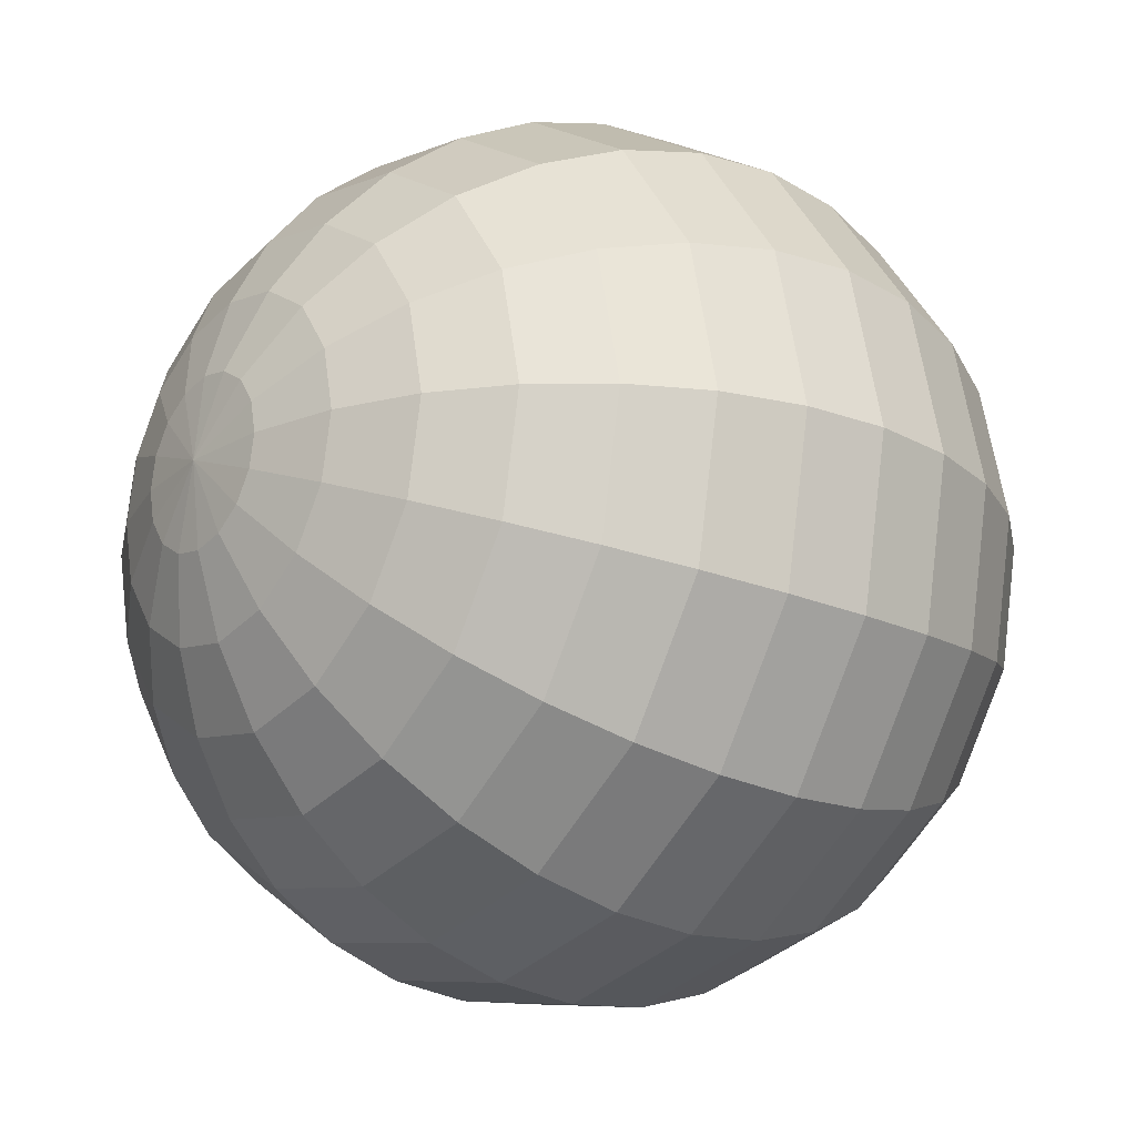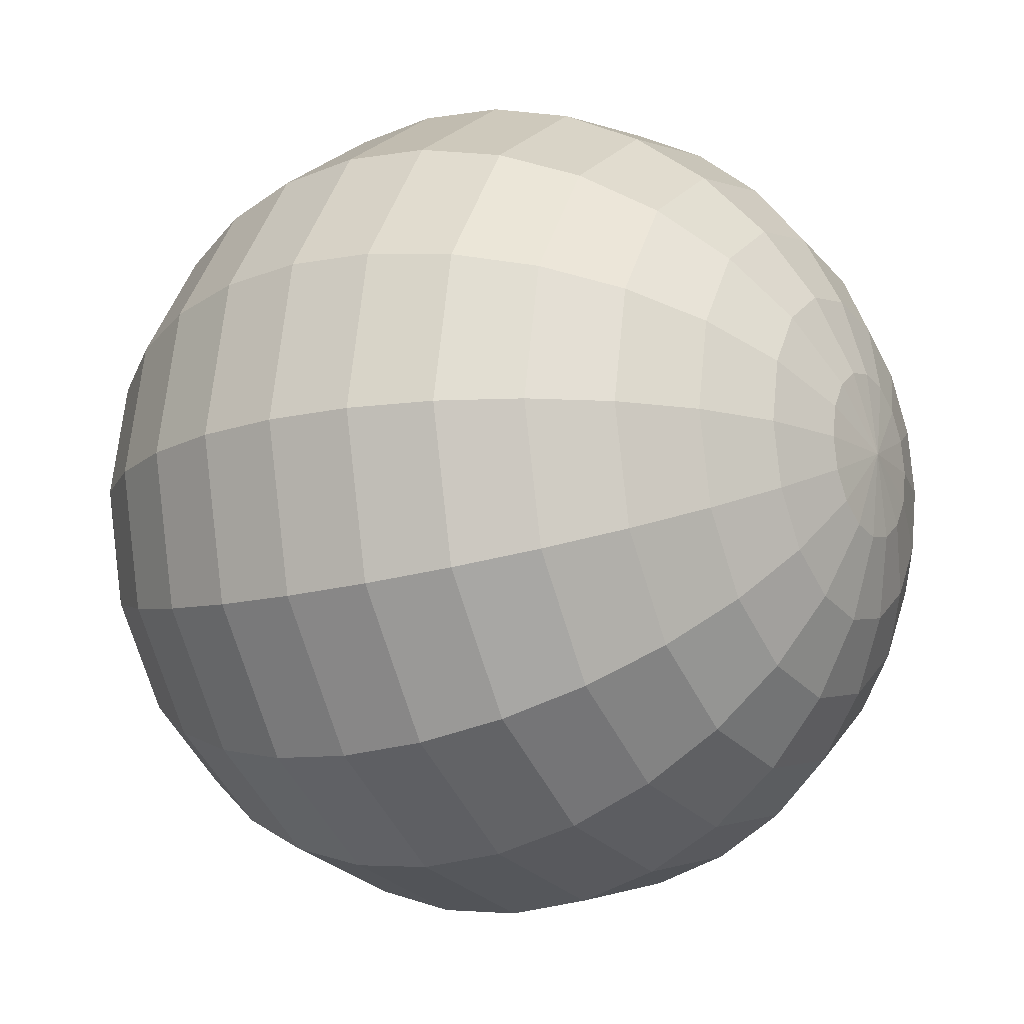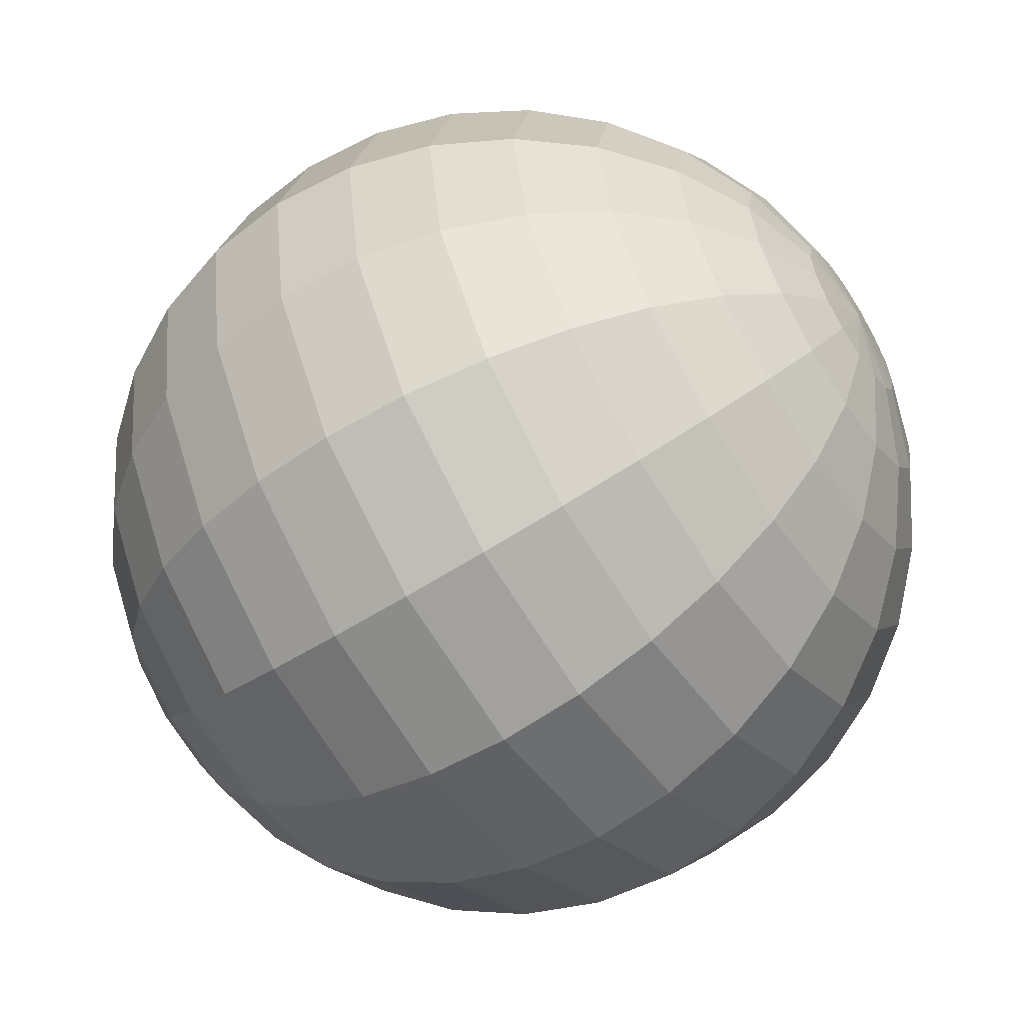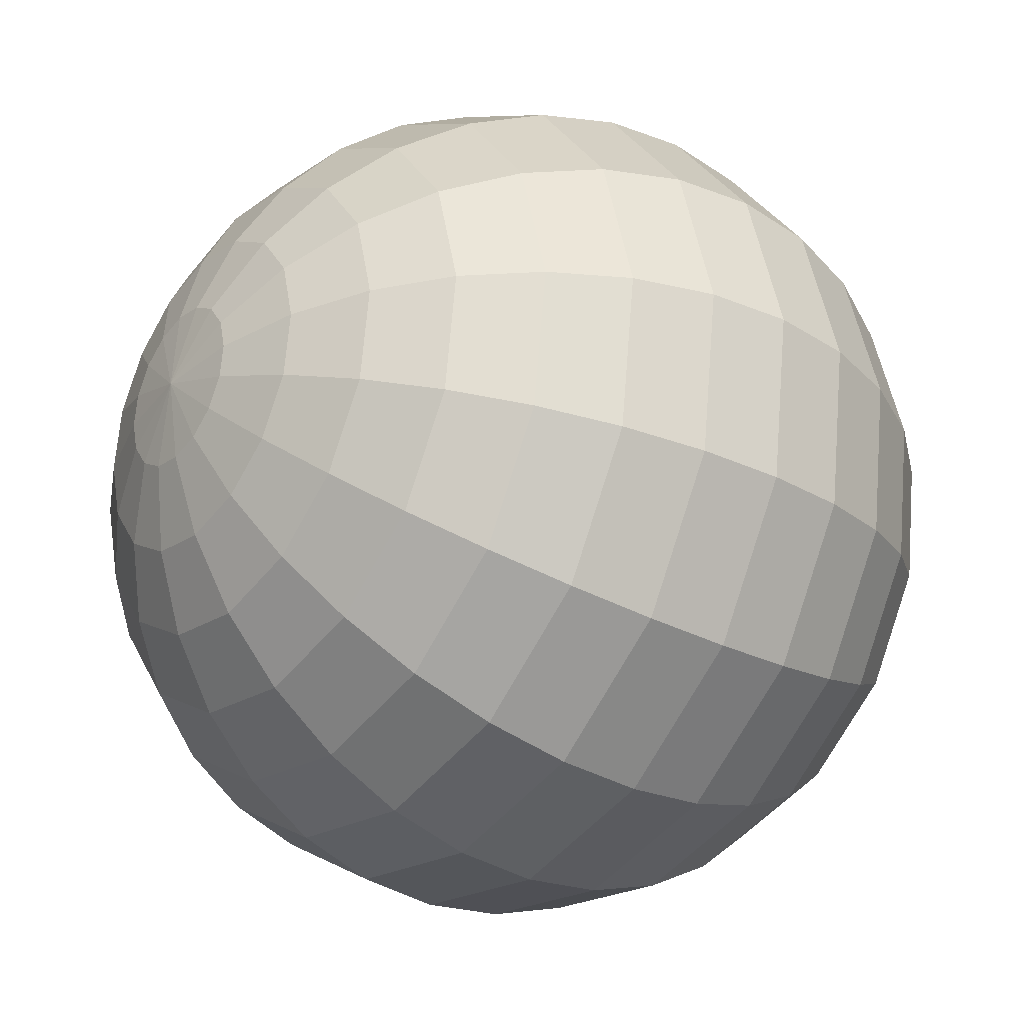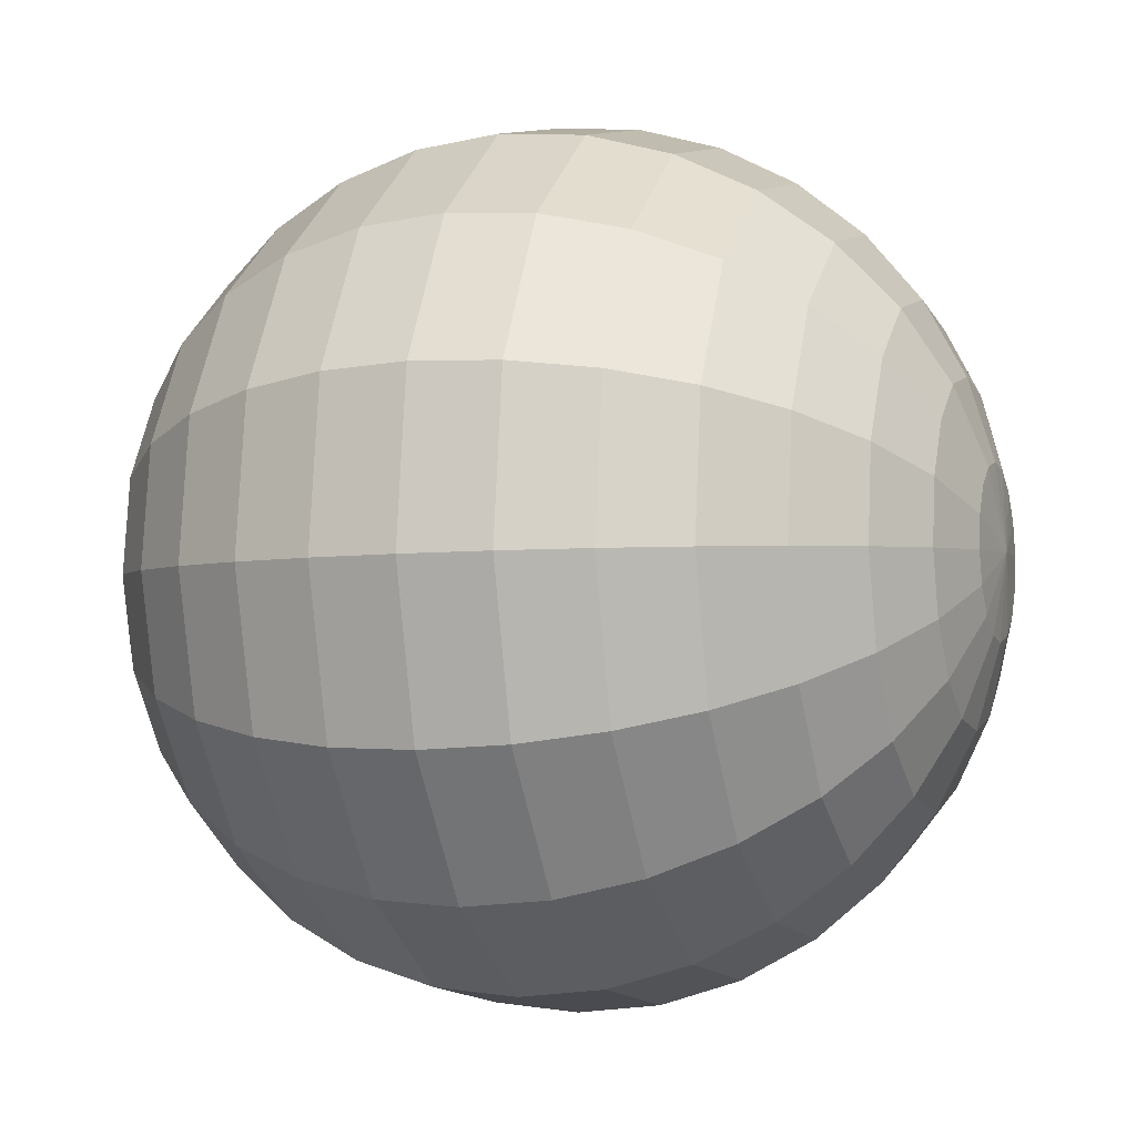
<metadata>
{"format":"obj","ext":"obj","renderer":"f3d","projection":"perspective","resolution":1024,"background":"white","views":[{"elev":-45.6,"azim":-57.9,"up":"+Z"},{"elev":16.0,"azim":7.4,"up":"+Z"},{"elev":-19.9,"azim":-169.4,"up":"+Y"},{"elev":5.5,"azim":-49.7,"up":"+Y"},{"elev":48.2,"azim":-9.3,"up":"+Z"}]}
</metadata>
<code>
o Sphere.003_Sphere.903
v 1.61 1.524 0.2705
v 1.341 1.442 0.4112
v 1.189 1.43 0.4502
v 1.033 1.437 0.4661
v 0.7301 1.51 0.4267
v 0.5959 1.573 0.3731
v 0.4801 1.65 0.2992
v 0.3871 1.739 0.208
v 0.3205 1.836 0.1029
v 0.2828 1.937 -0.01206
v 0.2756 2.039 -0.1324
v 0.2991 2.137 -0.2535
v 1.726 1.642 0.2039
v 1.632 1.626 0.3287
v 1.515 1.623 0.4351
v 1.382 1.631 0.5188
v 1.237 1.653 0.5768
v 1.086 1.685 0.6067
v 0.934 1.728 0.6074
v 0.7877 1.779 0.5789
v 0.6524 1.836 0.5223
v 0.5332 1.898 0.4398
v 0.4349 1.962 0.3345
v 0.3612 2.026 0.2105
v 0.3148 2.086 0.0725
v 0.2977 2.141 -0.07414
v 0.3104 2.189 -0.2238
v 1.746 1.7 0.2119
v 1.67 1.739 0.3444
v 1.572 1.786 0.4578
v 1.454 1.839 0.5477
v 1.321 1.897 0.6107
v 1.179 1.957 0.6444
v 1.033 2.016 0.6474
v 0.8889 2.073 0.6197
v 0.7516 2.125 0.5624
v 0.6267 2.17 0.4775
v 0.5191 2.207 0.3684
v 0.4327 2.234 0.2393
v 0.3711 2.249 0.09517
v 0.3364 2.254 -0.05852
v 0.3301 2.246 -0.2158
v 1.771 1.753 0.1969
v 1.72 1.844 0.315
v 1.643 1.939 0.4151
v 1.545 2.034 0.4934
v 1.429 2.126 0.5469
v 1.299 2.211 0.5735
v 1.16 2.286 0.5721
v 1.018 2.348 0.543
v 0.8786 2.395 0.4871
v 0.7463 2.424 0.4066
v 0.6267 2.436 0.3046
v 0.5243 2.428 0.185
v 0.443 2.402 0.05251
v 0.3859 2.359 -0.0879
v 0.3554 2.3 -0.2308
v 1.798 1.795 0.1613
v 1.773 1.926 0.2451
v 1.72 2.058 0.3136
v 1.643 2.186 0.3642
v 1.544 2.304 0.395
v 1.426 2.409 0.4047
v 1.296 2.496 0.393
v 1.156 2.562 0.3603
v 1.014 2.605 0.3079
v 0.8738 2.622 0.2378
v 0.7414 2.614 0.1527
v 0.6218 2.58 0.05586
v 0.5196 2.521 -0.04898
v 0.4387 2.441 -0.1578
v 0.3823 2.342 -0.2664
v 1.823 1.819 0.1104
v 1.821 1.973 0.1453
v 1.79 2.125 0.1687
v 1.731 2.271 0.1798
v 1.648 2.405 0.1781
v 1.542 2.521 0.1637
v 1.419 2.615 0.1372
v 1.282 2.684 0.0995
v 1.137 2.724 0.05212
v 0.9897 2.734 -0.003131
v 0.8457 2.715 -0.06413
v 0.7105 2.665 -0.1285
v 0.5893 2.589 -0.1939
v 0.4868 2.487 -0.2576
v 0.4068 2.366 -0.3173
v 1.841 1.821 0.05201
v 1.857 1.976 0.03079
v 1.842 2.13 0.002517
v 1.798 2.278 -0.03172
v 1.726 2.413 -0.07061
v 1.629 2.529 -0.1126
v 1.511 2.624 -0.1562
v 1.376 2.693 -0.1997
v 1.229 2.733 -0.2413
v 1.076 2.743 -0.2795
v 0.9238 2.722 -0.3129
v 0.777 2.672 -0.3401
v 0.6415 2.594 -0.3601
v 0.5227 2.491 -0.3721
v 0.4251 2.367 -0.3757
v 1.851 1.8 -0.004955
v 1.875 1.936 -0.08096
v 1.869 2.073 -0.1597
v 1.832 2.204 -0.2382
v 1.766 2.326 -0.3134
v 1.673 2.433 -0.3824
v 1.558 2.522 -0.4426
v 1.424 2.589 -0.4917
v 1.276 2.631 -0.5277
v 1.121 2.647 -0.5493
v 0.9638 2.636 -0.5557
v 0.8109 2.598 -0.5466
v 0.6682 2.536 -0.5223
v 0.5411 2.451 -0.4838
v 0.4345 2.347 -0.4327
v 1.85 1.761 -0.05185
v 1.873 1.859 -0.173
v 1.866 1.961 -0.2933
v 1.828 2.062 -0.4082
v 1.762 2.159 -0.5133
v 1.669 2.247 -0.6045
v 1.553 2.324 -0.6784
v 1.419 2.387 -0.7321
v 1.271 2.433 -0.7635
v 1.116 2.461 -0.7714
v 0.9595 2.468 -0.7556
v 0.8073 2.456 -0.7166
v 0.6653 2.424 -0.6559
v 0.5391 2.374 -0.5758
v 0.4334 2.308 -0.4796
v 0.3524 2.228 -0.3707
v 1.838 1.709 -0.08155
v 1.851 1.757 -0.2312
v 1.834 1.812 -0.3778
v 1.788 1.872 -0.5158
v 1.714 1.936 -0.6398
v 1.615 1.999 -0.7451
v 1.496 2.061 -0.8277
v 1.361 2.119 -0.8843
v 1.215 2.17 -0.9127
v 1.063 2.213 -0.912
v 0.9116 2.245 -0.8821
v 0.7666 2.266 -0.8242
v 0.6333 2.275 -0.7404
v 0.5171 2.271 -0.6341
v 0.4222 2.255 -0.5092
v 1.819 1.651 -0.08951
v 1.812 1.644 -0.2468
v 1.778 1.648 -0.4005
v 1.716 1.664 -0.5447
v 1.63 1.691 -0.6738
v 1.522 1.728 -0.7828
v 1.397 1.773 -0.8677
v 1.26 1.825 -0.9251
v 1.115 1.882 -0.9528
v 0.9694 1.941 -0.9497
v 0.8275 2.001 -0.916
v 0.695 2.058 -0.853
v 0.5771 2.112 -0.7631
v 0.4783 2.159 -0.6497
v 0.4025 2.198 -0.5172
v 1.796 1.67 0.06537
v 1.793 1.598 -0.07453
v 1.763 1.539 -0.2174
v 1.706 1.495 -0.3578
v 1.624 1.47 -0.4904
v 1.522 1.462 -0.6099
v 1.402 1.473 -0.7119
v 1.27 1.503 -0.7924
v 1.13 1.55 -0.8483
v 0.9884 1.612 -0.8775
v 0.8498 1.687 -0.8788
v 0.7198 1.772 -0.8522
v 0.6035 1.864 -0.7987
v 0.5052 1.959 -0.7204
v 0.4288 2.054 -0.6203
v 0.3772 2.144 -0.5022
v 1.766 1.556 -0.03889
v 1.71 1.457 -0.1475
v 1.629 1.376 -0.2564
v 1.527 1.318 -0.3612
v 1.407 1.284 -0.458
v 1.275 1.275 -0.5431
v 1.135 1.293 -0.6132
v 0.9924 1.335 -0.6656
v 0.8531 1.401 -0.6983
v 0.7224 1.489 -0.71
v 0.6051 1.593 -0.7003
v 0.5059 1.712 -0.6696
v 0.4286 1.84 -0.6189
v 0.376 1.971 -0.5504
v 0.3503 2.102 -0.4666
v 1.742 1.532 0.01199
v 1.662 1.41 -0.04773
v 1.559 1.309 -0.1115
v 1.438 1.232 -0.1768
v 1.303 1.183 -0.2412
v 1.159 1.163 -0.3022
v 1.012 1.174 -0.3575
v 0.8669 1.214 -0.4048
v 0.73 1.283 -0.4425
v 0.6064 1.377 -0.4691
v 0.5008 1.493 -0.4835
v 0.4172 1.626 -0.4852
v 0.3588 1.772 -0.4741
v 0.328 1.925 -0.4506
v 0.3258 2.079 -0.4157
v 1.724 1.53 0.07035
v 1.626 1.407 0.06676
v 1.507 1.304 0.05474
v 1.372 1.226 0.03474
v 1.225 1.176 0.007545
v 1.072 1.155 -0.02581
v 0.9196 1.165 -0.06404
v 0.773 1.205 -0.1057
v 0.6379 1.274 -0.1491
v 0.5197 1.368 -0.1927
v 0.4227 1.485 -0.2347
v 0.3508 1.62 -0.2736
v 0.3067 1.767 -0.3079
v 0.292 1.922 -0.3361
v 0.3075 2.077 -0.3573
v 1.714 1.551 0.1273
v 1.608 1.447 0.1785
v 1.48 1.362 0.217
v 1.338 1.299 0.2412
v 1.185 1.262 0.2503
v 1.028 1.251 0.244
v 0.8725 1.267 0.2224
v 0.725 1.309 0.1863
v 0.5908 1.376 0.1373
v 0.4753 1.464 0.0771
v 0.3828 1.572 0.008072
v 0.3168 1.693 -0.06713
v 0.28 1.825 -0.1456
v 0.2737 1.961 -0.2244
v 0.2981 2.097 -0.3004
v 1.715 1.59 0.1742
v 1.483 1.474 0.3505
v 0.8776 1.465 0.4581
f 10 26 11
f 242 18 19
f 11 27 12
f 242 20 5
f 240 164 13
f 133 12 27
f 5 21 6
f 240 14 1
f 6 22 7
f 241 14 15
f 7 23 8
f 241 16 2
f 8 24 9
f 2 17 3
f 9 25 10
f 4 17 18
f 16 32 17
f 25 39 40
f 17 33 18
f 25 41 26
f 18 34 19
f 26 42 27
f 20 34 35
f 13 164 28
f 133 27 42
f 21 35 36
f 13 29 14
f 22 36 37
f 14 30 15
f 22 38 23
f 15 31 16
f 24 38 39
f 35 51 36
f 28 44 29
f 36 52 37
f 29 45 30
f 37 53 38
f 30 46 31
f 38 54 39
f 31 47 32
f 39 55 40
f 33 47 48
f 40 56 41
f 34 48 49
f 41 57 42
f 34 50 35
f 28 164 43
f 133 42 57
f 54 70 55
f 47 63 48
f 56 70 71
f 49 63 64
f 56 72 57
f 49 65 50
f 43 164 58
f 133 57 72
f 50 66 51
f 43 59 44
f 52 66 67
f 44 60 45
f 52 68 53
f 45 61 46
f 53 69 54
f 46 62 47
f 66 82 67
f 59 75 60
f 68 82 83
f 61 75 76
f 68 84 69
f 61 77 62
f 69 85 70
f 62 78 63
f 71 85 86
f 64 78 79
f 71 87 72
f 64 80 65
f 58 164 73
f 133 72 87
f 65 81 66
f 58 74 59
f 86 100 101
f 79 93 94
f 87 101 102
f 79 95 80
f 73 164 88
f 133 87 102
f 80 96 81
f 73 89 74
f 82 96 97
f 74 90 75
f 82 98 83
f 75 91 76
f 84 98 99
f 76 92 77
f 85 99 100
f 78 92 93
f 89 105 90
f 97 113 98
f 90 106 91
f 99 113 114
f 91 107 92
f 100 114 115
f 93 107 108
f 101 115 116
f 93 109 94
f 101 117 102
f 95 109 110
f 88 164 103
f 133 102 117
f 95 111 96
f 88 104 89
f 97 111 112
f 108 124 109
f 117 131 132
f 110 124 125
f 103 164 118
f 133 117 132
f 110 126 111
f 103 119 104
f 112 126 127
f 105 119 120
f 112 128 113
f 105 121 106
f 114 128 129
f 106 122 107
f 114 130 115
f 108 122 123
f 115 131 116
f 127 144 128
f 120 137 121
f 129 144 145
f 121 138 122
f 129 146 130
f 123 138 139
f 130 147 131
f 123 140 124
f 131 148 132
f 125 140 141
f 118 164 134
f 133 132 148
f 125 142 126
f 118 135 119
f 127 142 143
f 120 135 136
f 148 162 163
f 141 155 156
f 134 164 149
f 133 148 163
f 141 157 142
f 134 150 135
f 142 158 143
f 136 150 151
f 143 159 144
f 136 152 137
f 145 159 160
f 137 153 138
f 145 161 146
f 139 153 154
f 146 162 147
f 139 155 140
f 151 168 152
f 159 176 160
f 153 168 169
f 160 177 161
f 153 170 154
f 161 178 162
f 154 171 155
f 162 179 163
f 156 171 172
f 149 164 165
f 133 163 179
f 156 173 157
f 150 165 166
f 157 174 158
f 150 167 151
f 158 175 159
f 172 186 187
f 165 164 180
f 133 179 194
f 172 188 173
f 166 180 181
f 173 189 174
f 167 181 182
f 174 190 175
f 167 183 168
f 175 191 176
f 168 184 169
f 176 192 177
f 169 185 170
f 178 192 193
f 170 186 171
f 179 193 194
f 191 205 206
f 183 199 184
f 191 207 192
f 185 199 200
f 193 207 208
f 185 201 186
f 193 209 194
f 187 201 202
f 180 164 195
f 133 194 209
f 187 203 188
f 181 195 196
f 188 204 189
f 182 196 197
f 189 205 190
f 182 198 183
f 133 209 224
f 202 218 203
f 195 211 196
f 204 218 219
f 197 211 212
f 204 220 205
f 197 213 198
f 206 220 221
f 198 214 199
f 206 222 207
f 200 214 215
f 208 222 223
f 200 216 201
f 209 223 224
f 202 216 217
f 195 164 210
f 221 237 222
f 215 229 230
f 223 237 238
f 215 231 216
f 224 238 239
f 217 231 232
f 210 164 225
f 133 224 239
f 217 233 218
f 210 226 211
f 219 233 234
f 211 227 212
f 219 235 220
f 212 228 213
f 221 235 236
f 213 229 214
f 225 1 226
f 233 7 234
f 227 1 241
f 234 8 235
f 227 2 228
f 235 9 236
f 229 2 3
f 236 10 237
f 230 3 4
f 237 11 238
f 231 4 242
f 238 12 239
f 231 5 232
f 225 164 240
f 133 239 12
f 232 6 233
f 10 25 26
f 242 4 18
f 11 26 27
f 242 19 20
f 5 20 21
f 240 13 14
f 6 21 22
f 241 1 14
f 7 22 23
f 241 15 16
f 8 23 24
f 2 16 17
f 9 24 25
f 4 3 17
f 16 31 32
f 25 24 39
f 17 32 33
f 25 40 41
f 18 33 34
f 26 41 42
f 20 19 34
f 21 20 35
f 13 28 29
f 22 21 36
f 14 29 30
f 22 37 38
f 15 30 31
f 24 23 38
f 35 50 51
f 28 43 44
f 36 51 52
f 29 44 45
f 37 52 53
f 30 45 46
f 38 53 54
f 31 46 47
f 39 54 55
f 33 32 47
f 40 55 56
f 34 33 48
f 41 56 57
f 34 49 50
f 54 69 70
f 47 62 63
f 56 55 70
f 49 48 63
f 56 71 72
f 49 64 65
f 50 65 66
f 43 58 59
f 52 51 66
f 44 59 60
f 52 67 68
f 45 60 61
f 53 68 69
f 46 61 62
f 66 81 82
f 59 74 75
f 68 67 82
f 61 60 75
f 68 83 84
f 61 76 77
f 69 84 85
f 62 77 78
f 71 70 85
f 64 63 78
f 71 86 87
f 64 79 80
f 65 80 81
f 58 73 74
f 86 85 100
f 79 78 93
f 87 86 101
f 79 94 95
f 80 95 96
f 73 88 89
f 82 81 96
f 74 89 90
f 82 97 98
f 75 90 91
f 84 83 98
f 76 91 92
f 85 84 99
f 78 77 92
f 89 104 105
f 97 112 113
f 90 105 106
f 99 98 113
f 91 106 107
f 100 99 114
f 93 92 107
f 101 100 115
f 93 108 109
f 101 116 117
f 95 94 109
f 95 110 111
f 88 103 104
f 97 96 111
f 108 123 124
f 117 116 131
f 110 109 124
f 110 125 126
f 103 118 119
f 112 111 126
f 105 104 119
f 112 127 128
f 105 120 121
f 114 113 128
f 106 121 122
f 114 129 130
f 108 107 122
f 115 130 131
f 127 143 144
f 120 136 137
f 129 128 144
f 121 137 138
f 129 145 146
f 123 122 138
f 130 146 147
f 123 139 140
f 131 147 148
f 125 124 140
f 125 141 142
f 118 134 135
f 127 126 142
f 120 119 135
f 148 147 162
f 141 140 155
f 141 156 157
f 134 149 150
f 142 157 158
f 136 135 150
f 143 158 159
f 136 151 152
f 145 144 159
f 137 152 153
f 145 160 161
f 139 138 153
f 146 161 162
f 139 154 155
f 151 167 168
f 159 175 176
f 153 152 168
f 160 176 177
f 153 169 170
f 161 177 178
f 154 170 171
f 162 178 179
f 156 155 171
f 156 172 173
f 150 149 165
f 157 173 174
f 150 166 167
f 158 174 175
f 172 171 186
f 172 187 188
f 166 165 180
f 173 188 189
f 167 166 181
f 174 189 190
f 167 182 183
f 175 190 191
f 168 183 184
f 176 191 192
f 169 184 185
f 178 177 192
f 170 185 186
f 179 178 193
f 191 190 205
f 183 198 199
f 191 206 207
f 185 184 199
f 193 192 207
f 185 200 201
f 193 208 209
f 187 186 201
f 187 202 203
f 181 180 195
f 188 203 204
f 182 181 196
f 189 204 205
f 182 197 198
f 202 217 218
f 195 210 211
f 204 203 218
f 197 196 211
f 204 219 220
f 197 212 213
f 206 205 220
f 198 213 214
f 206 221 222
f 200 199 214
f 208 207 222
f 200 215 216
f 209 208 223
f 202 201 216
f 221 236 237
f 215 214 229
f 223 222 237
f 215 230 231
f 224 223 238
f 217 216 231
f 217 232 233
f 210 225 226
f 219 218 233
f 211 226 227
f 219 234 235
f 212 227 228
f 221 220 235
f 213 228 229
f 225 240 1
f 233 6 7
f 227 226 1
f 234 7 8
f 227 241 2
f 235 8 9
f 229 228 2
f 236 9 10
f 230 229 3
f 237 10 11
f 231 230 4
f 238 11 12
f 231 242 5
f 232 5 6

</code>
